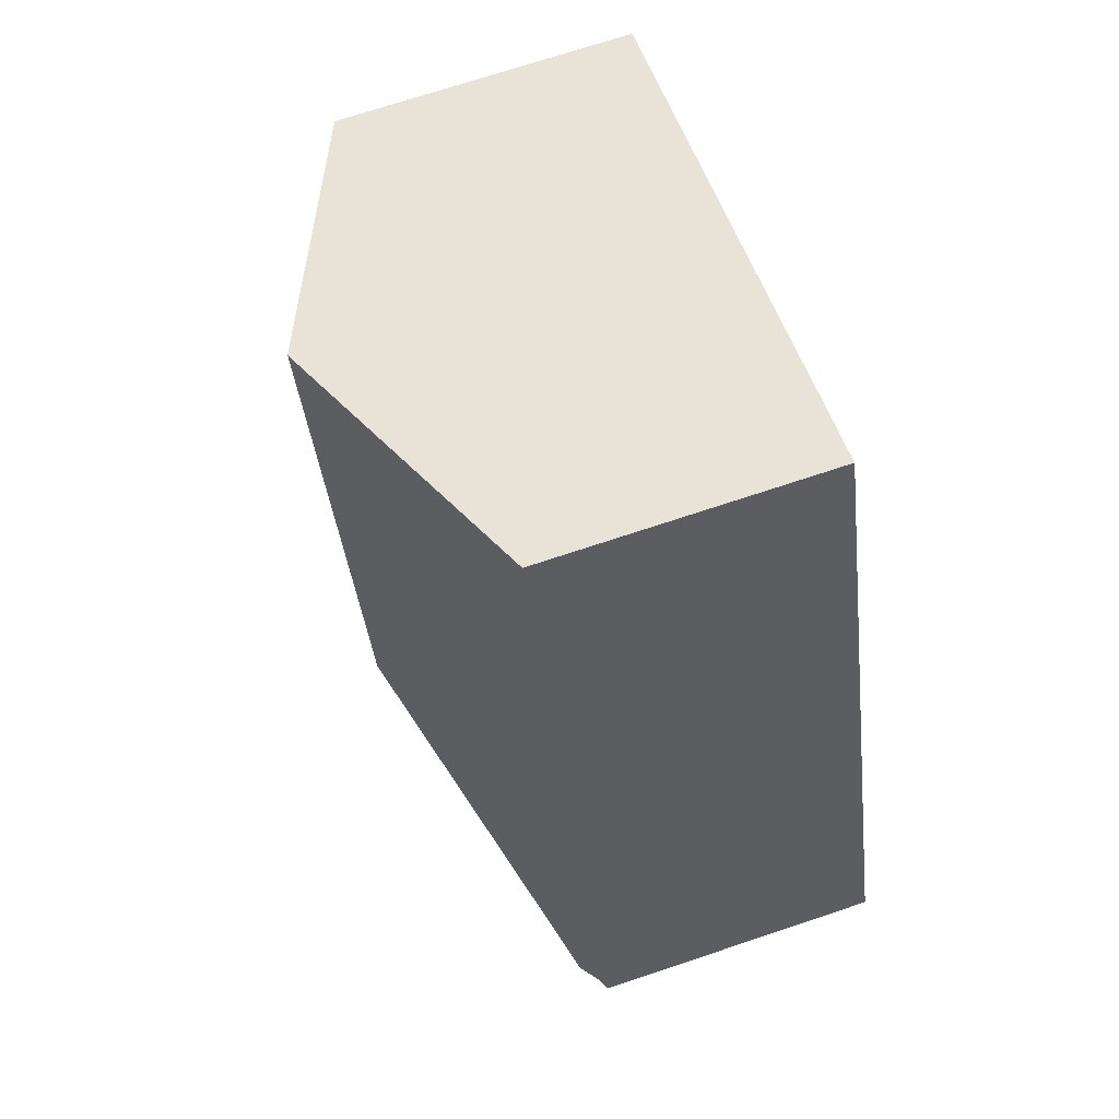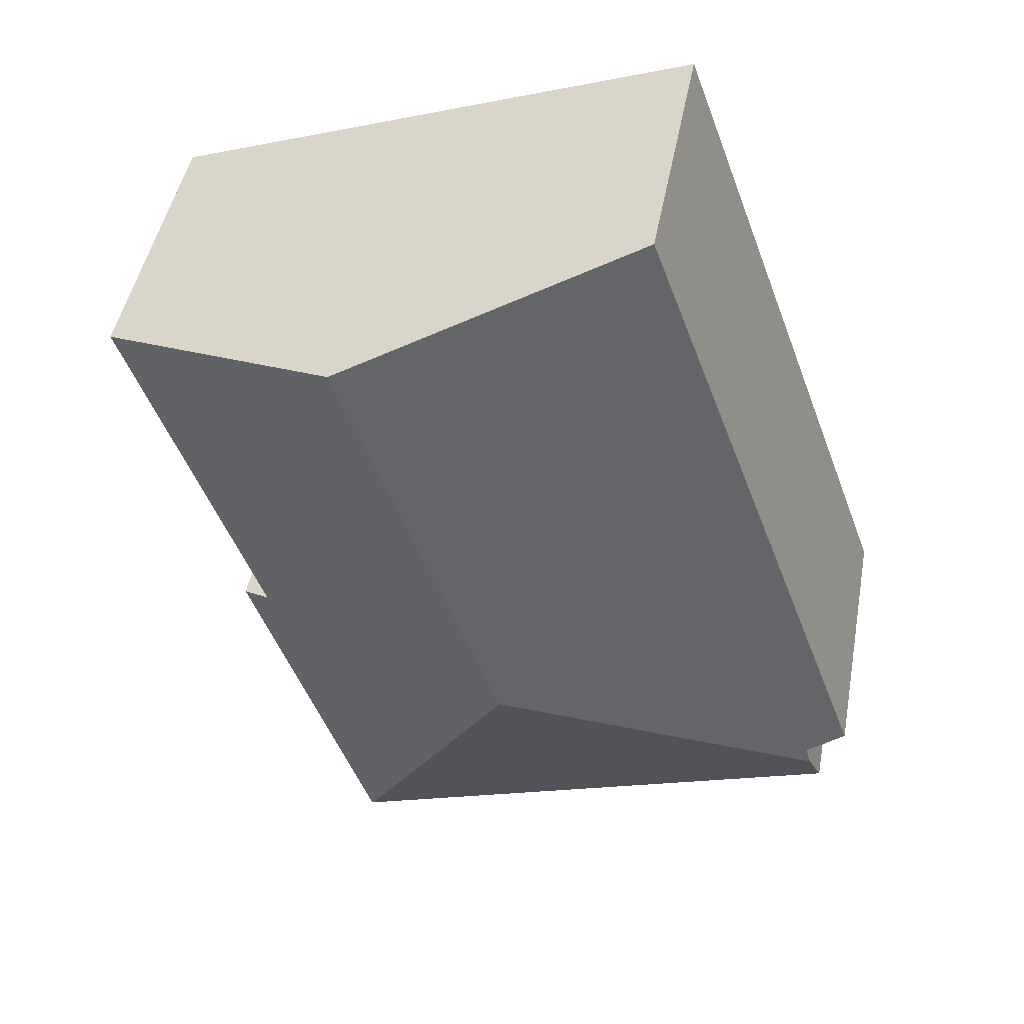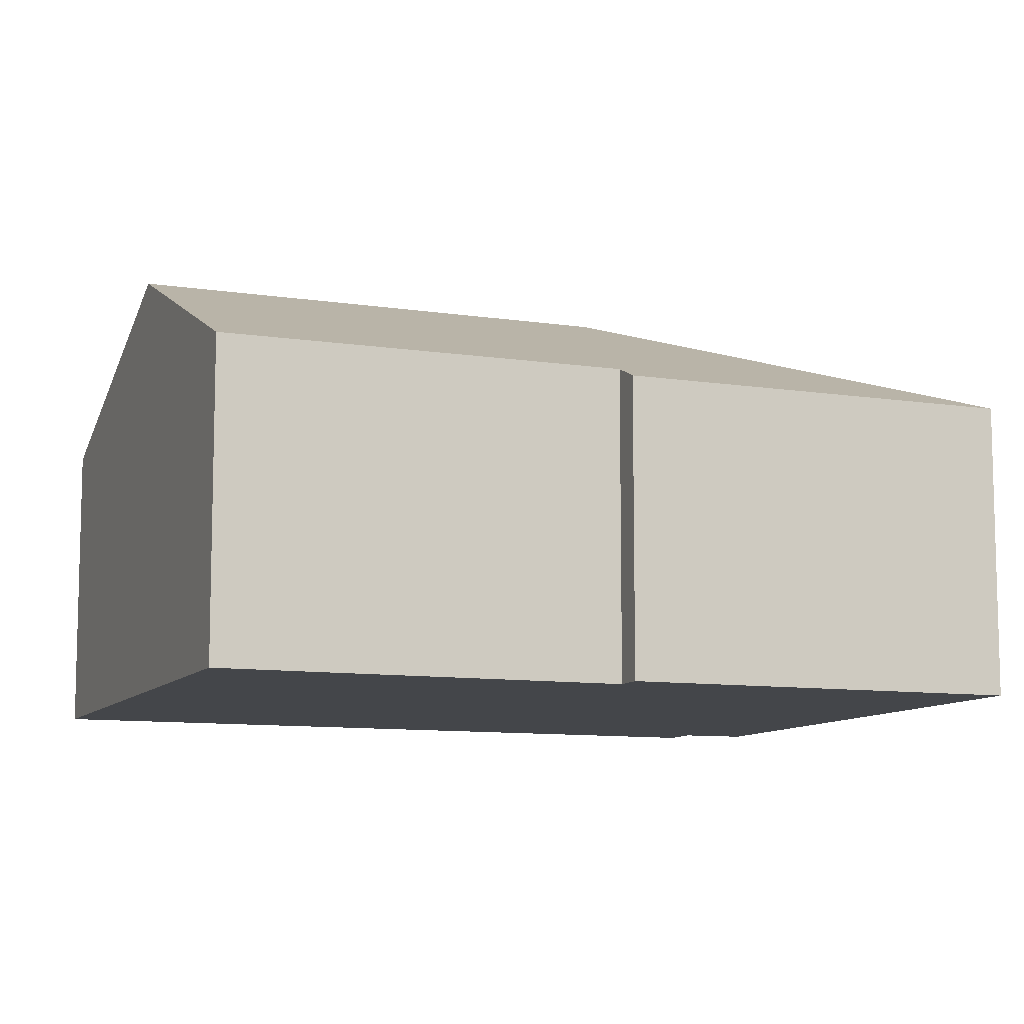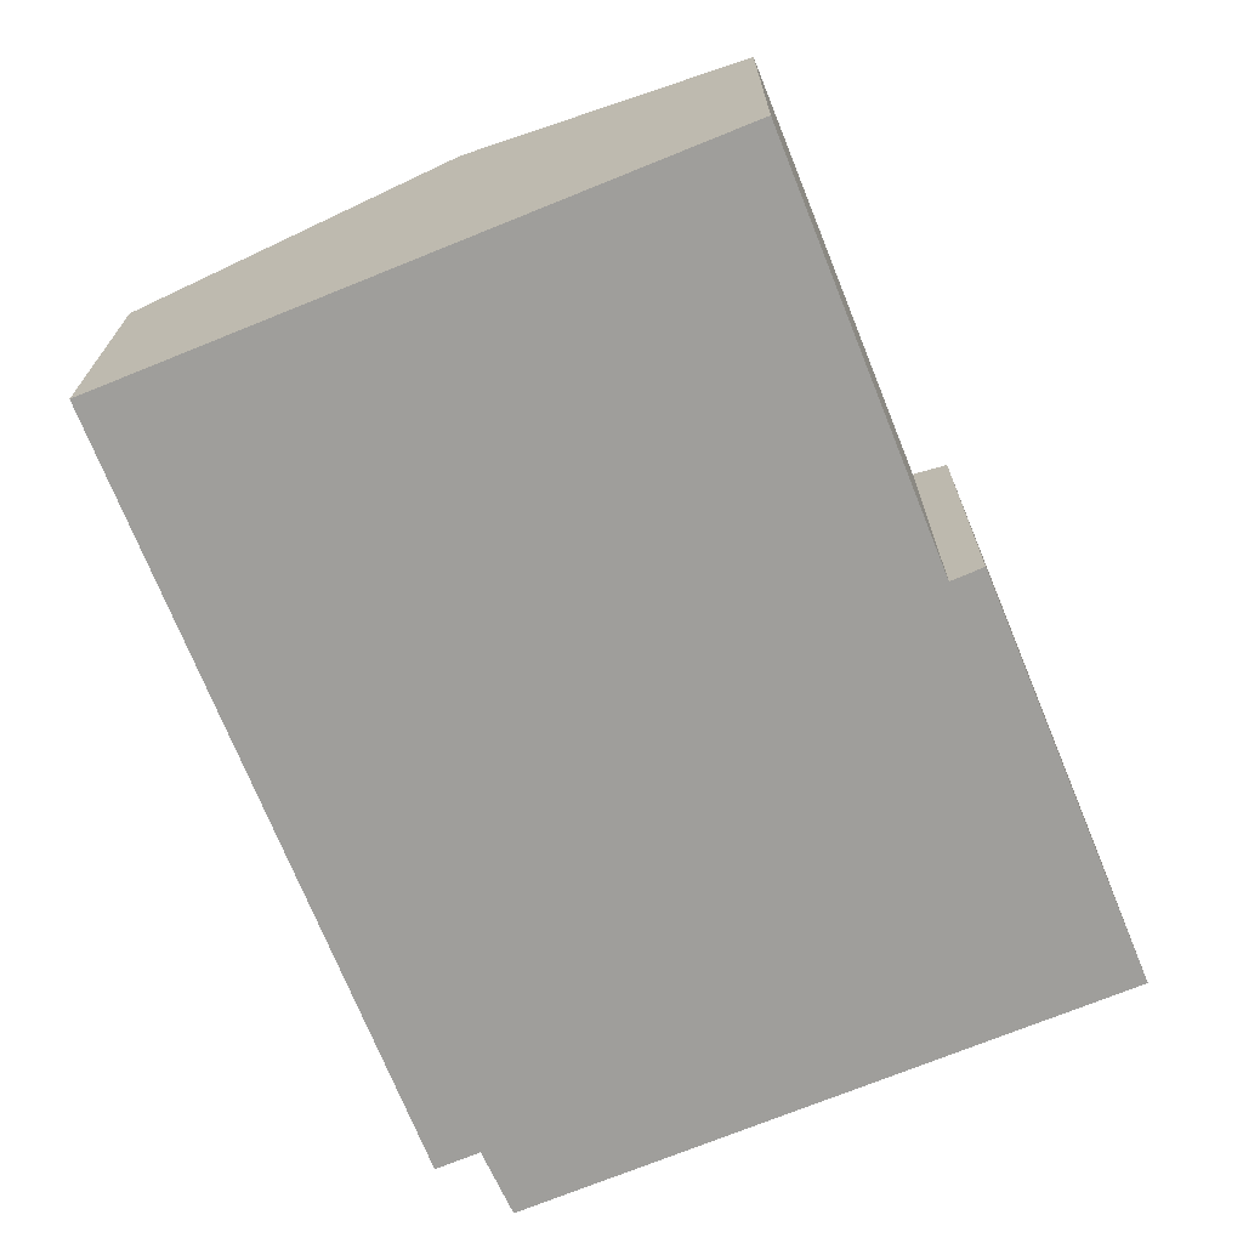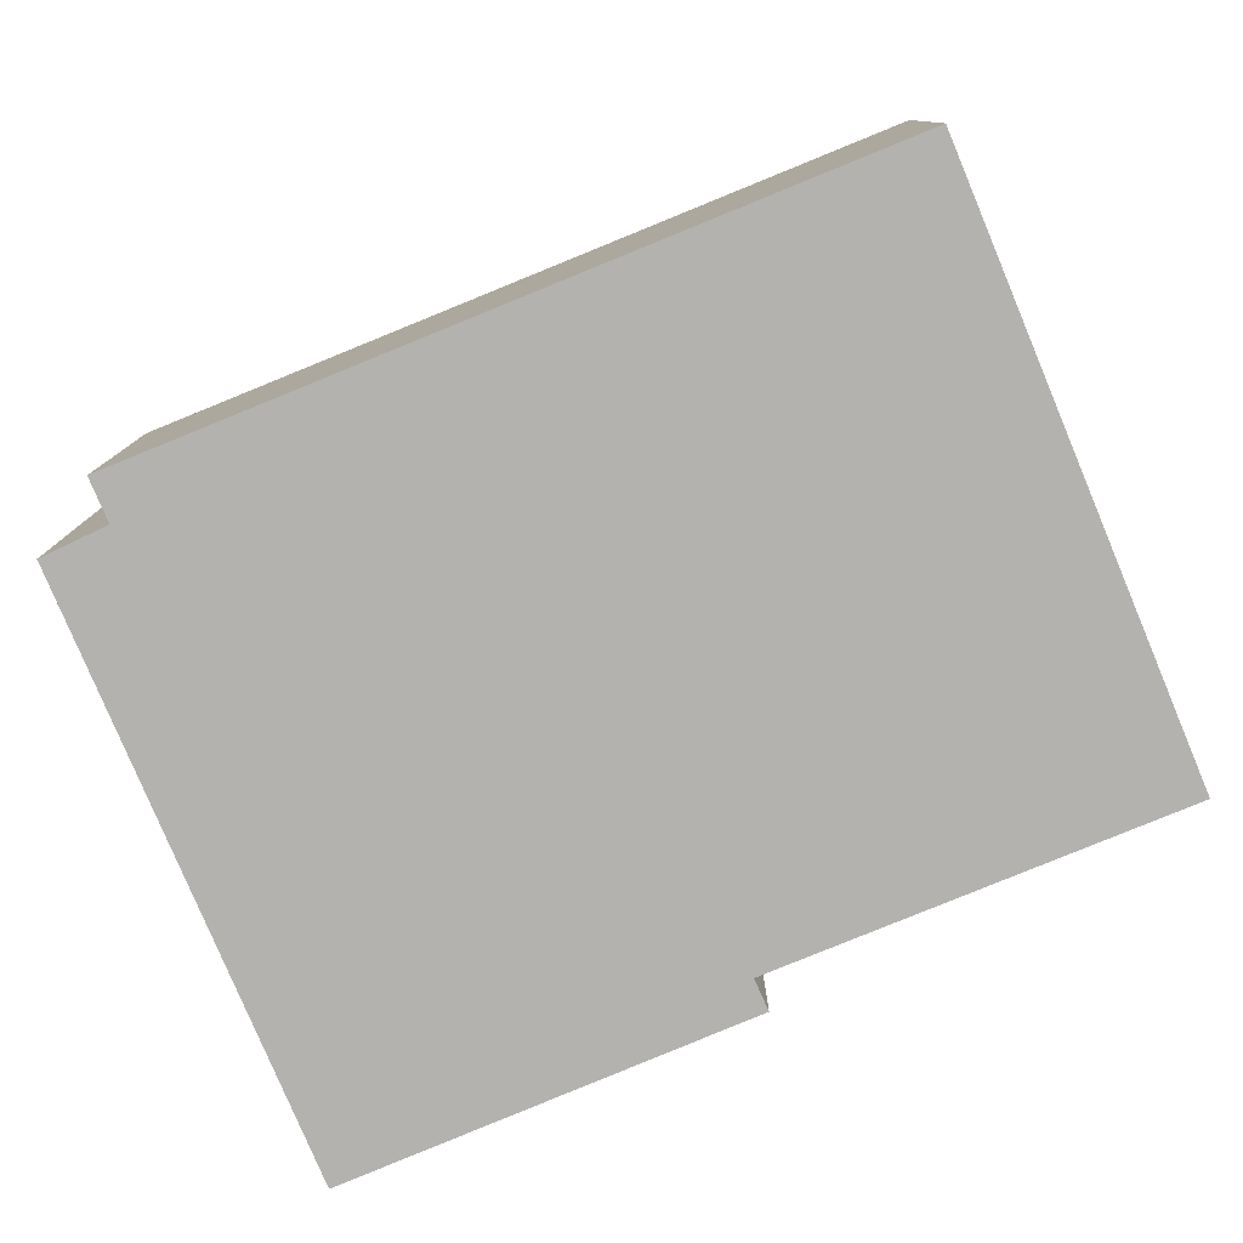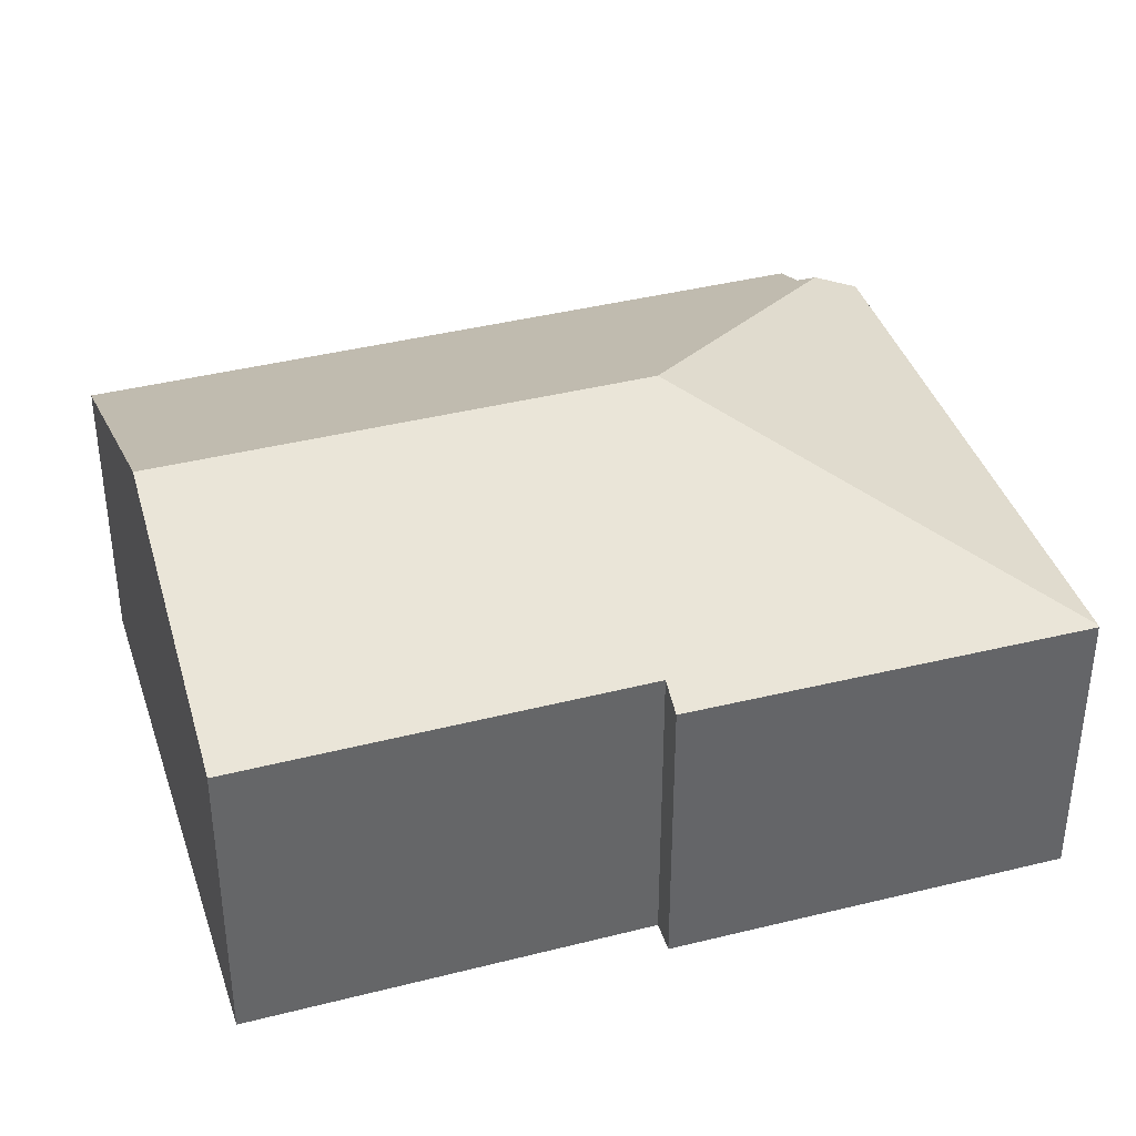
<metadata>
{"format":"obj","ext":"obj","renderer":"f3d","projection":"perspective","resolution":1024,"background":"white","views":[{"elev":71.3,"azim":-108.5,"up":"+Z"},{"elev":46.4,"azim":-169.5,"up":"+Z"},{"elev":-9.7,"azim":87.9,"up":"+Y"},{"elev":-70.8,"azim":41.7,"up":"+Y"},{"elev":-79.7,"azim":-47.8,"up":"+Y"},{"elev":39.1,"azim":92.2,"up":"+Y"}]}
</metadata>
<code>
v  10.97 5.659 -5.194
v  11.07 5.643 -5.039
v  11.01 5.642 -5.207
v  7.33 8.146 2.506
v  13.57 5.666 2.071
v  12.99 5.918 2.263
v  15.63 5.911 9.57
v  10.52 8.146 11.39
v  13.84 6.694 10.21
v  0.419 5.639 -1.494
v  0.677 6.005 -0.642
v  0.789 5.997 -0.273
v  0 5.653 3.461e-16
v  4.884 5.68 13.39
v  13.57 -1.268e-16 2.071
v  11.07 3.086e-16 -5.039
v  11.01 3.188e-16 -5.207
v  12.99 -1.386e-16 2.263
v  15.63 -5.86e-16 9.57
v  0.419 9.148e-17 -1.494
v  10.97 3.18e-16 -5.194
v  0.789 1.672e-17 -0.273
v  0 0 0
v  0.677 3.931e-17 -0.642
v  4.884 -8.199e-16 13.39
v  10.52 -6.972e-16 11.39
v  13.84 -6.249e-16 10.21
g defaultobject
f 1 2 3
f 2 1 4
f 2 4 5
f 5 4 6
f 6 4 7
f 7 4 8
f 7 8 9
f 10 4 1
f 4 10 11
f 12 4 11
f 4 12 13
f 4 13 14
f 4 14 8
f 15 2 5
f 2 15 16
f 2 16 3
f 3 16 17
f 7 18 6
f 18 7 19
f 3 10 1
f 10 3 17
f 10 17 20
f 20 17 21
f 22 13 12
f 13 22 23
f 10 12 11
f 12 10 22
f 22 10 20
f 22 20 24
f 13 25 14
f 25 13 23
f 25 8 14
f 8 25 26
f 8 26 9
f 9 26 7
f 7 26 27
f 7 27 19
f 18 5 6
f 5 18 15
f 16 21 17
f 21 16 20
f 20 16 15
f 20 15 24
f 24 15 22
f 22 15 23
f 23 15 18
f 23 18 25
f 25 18 26
f 26 18 19
f 26 19 27

</code>
